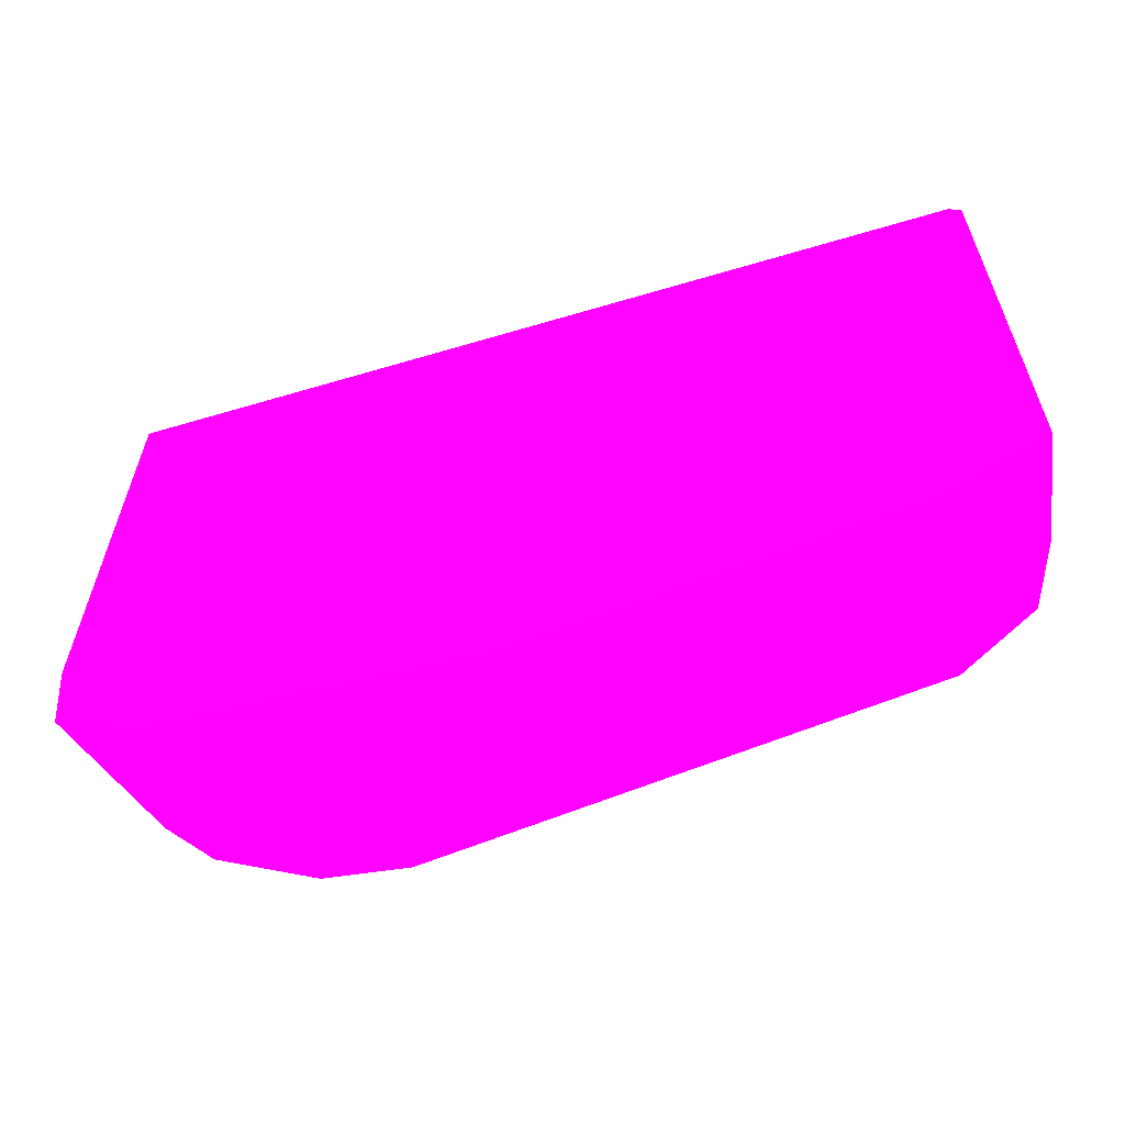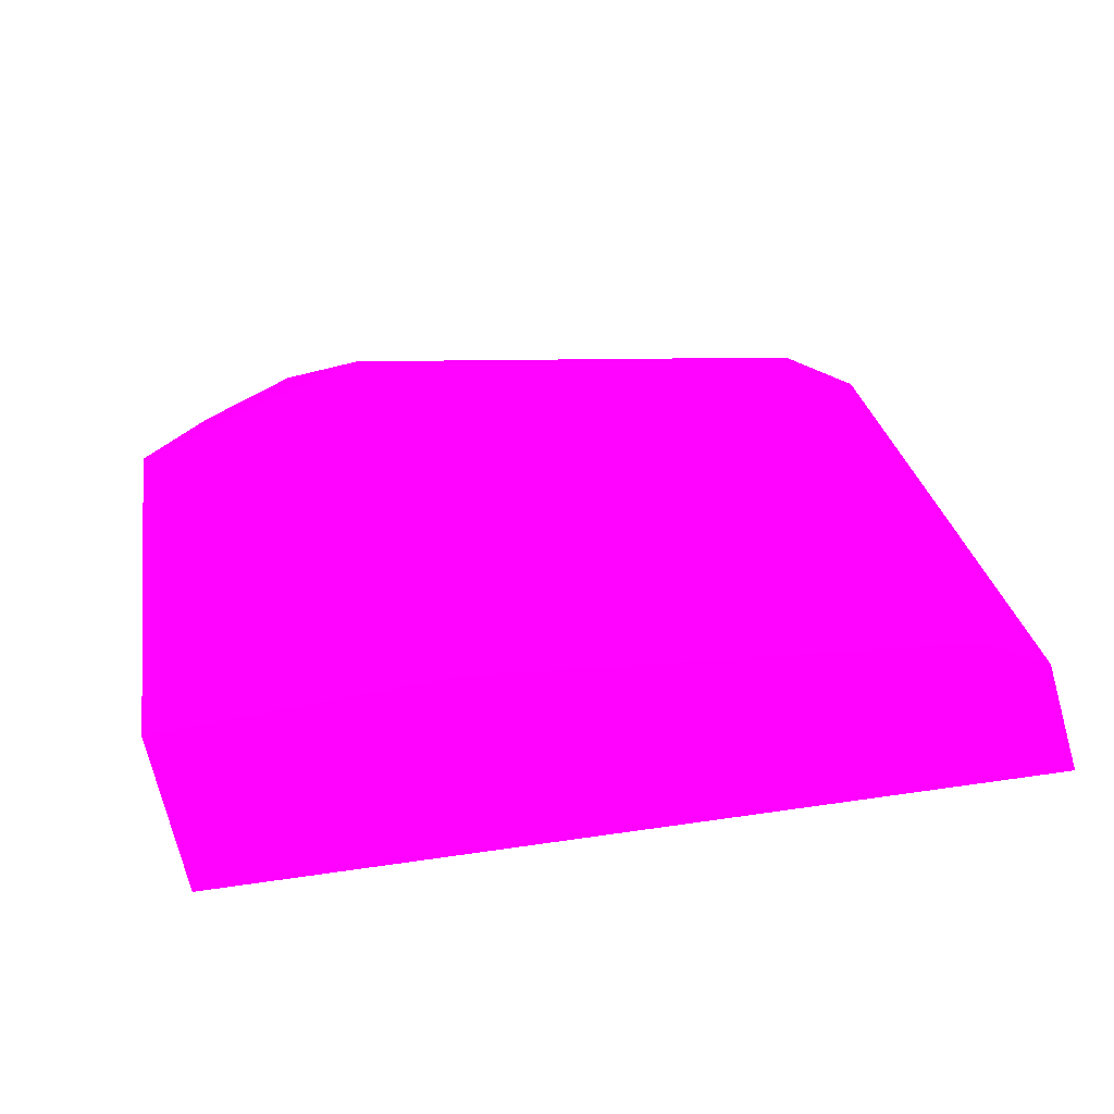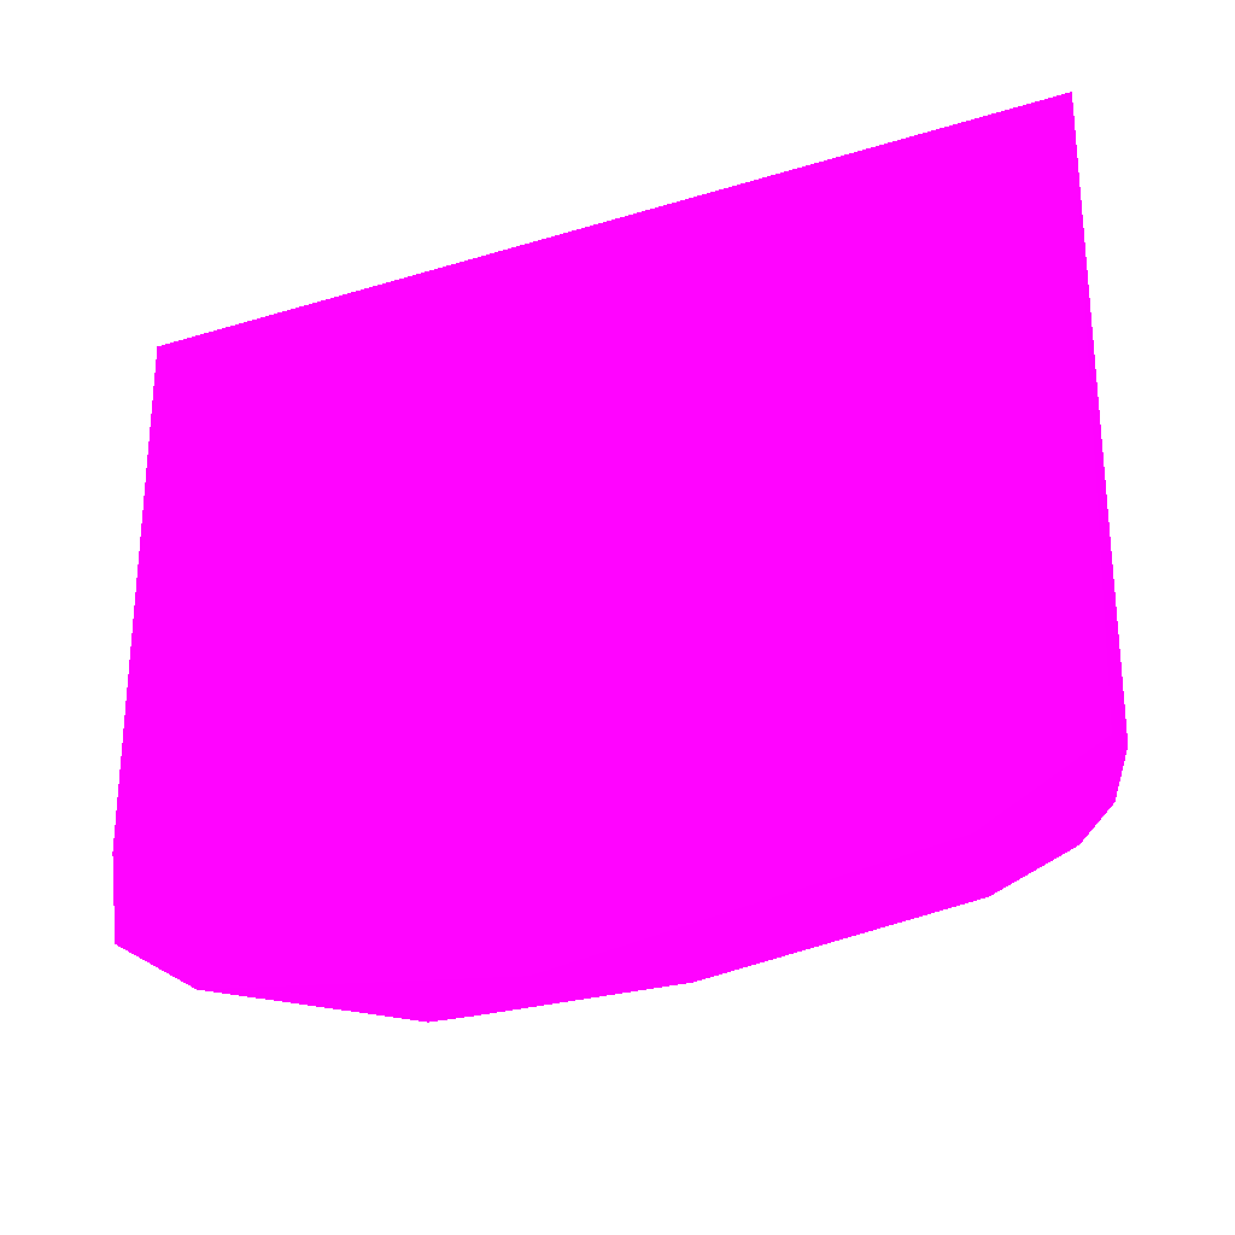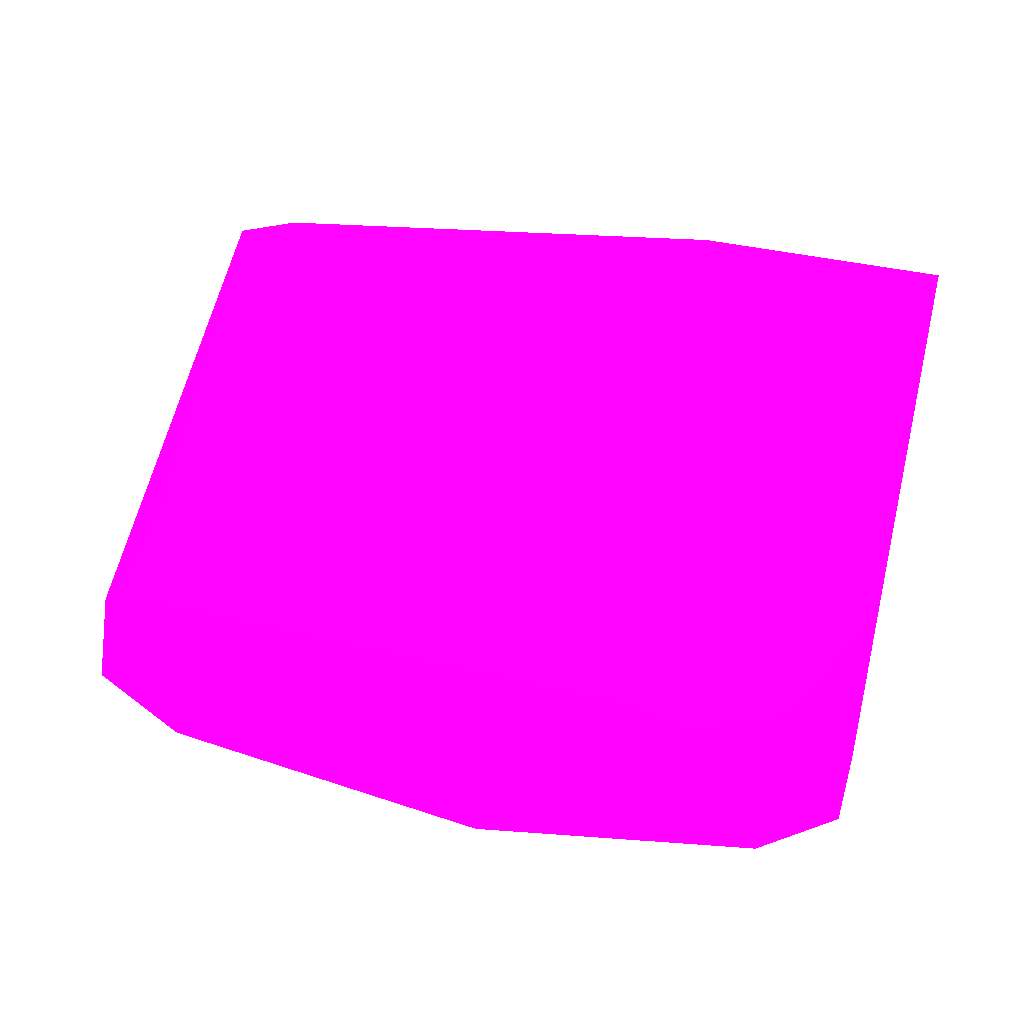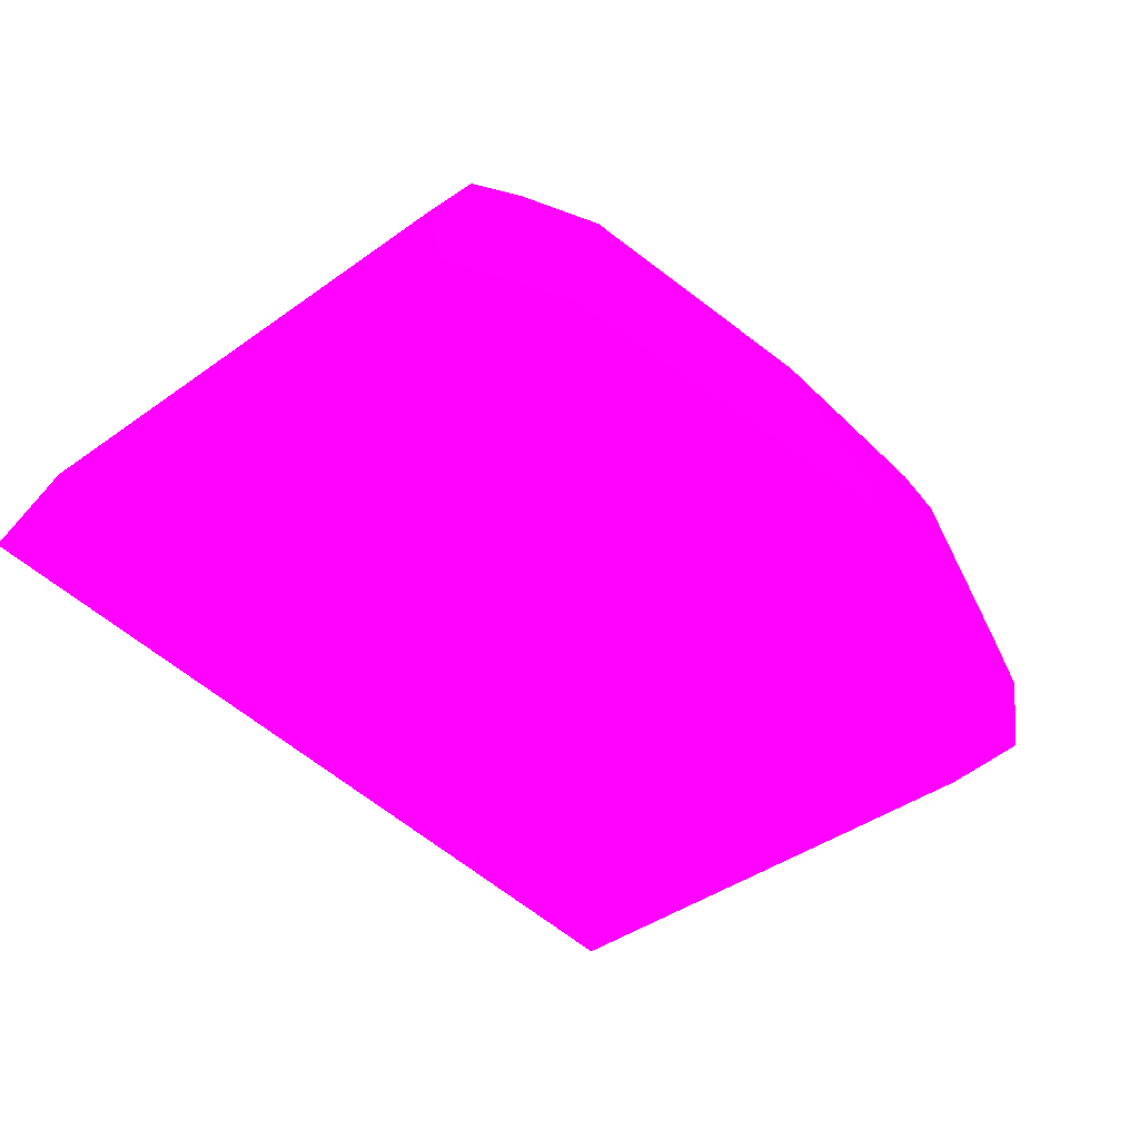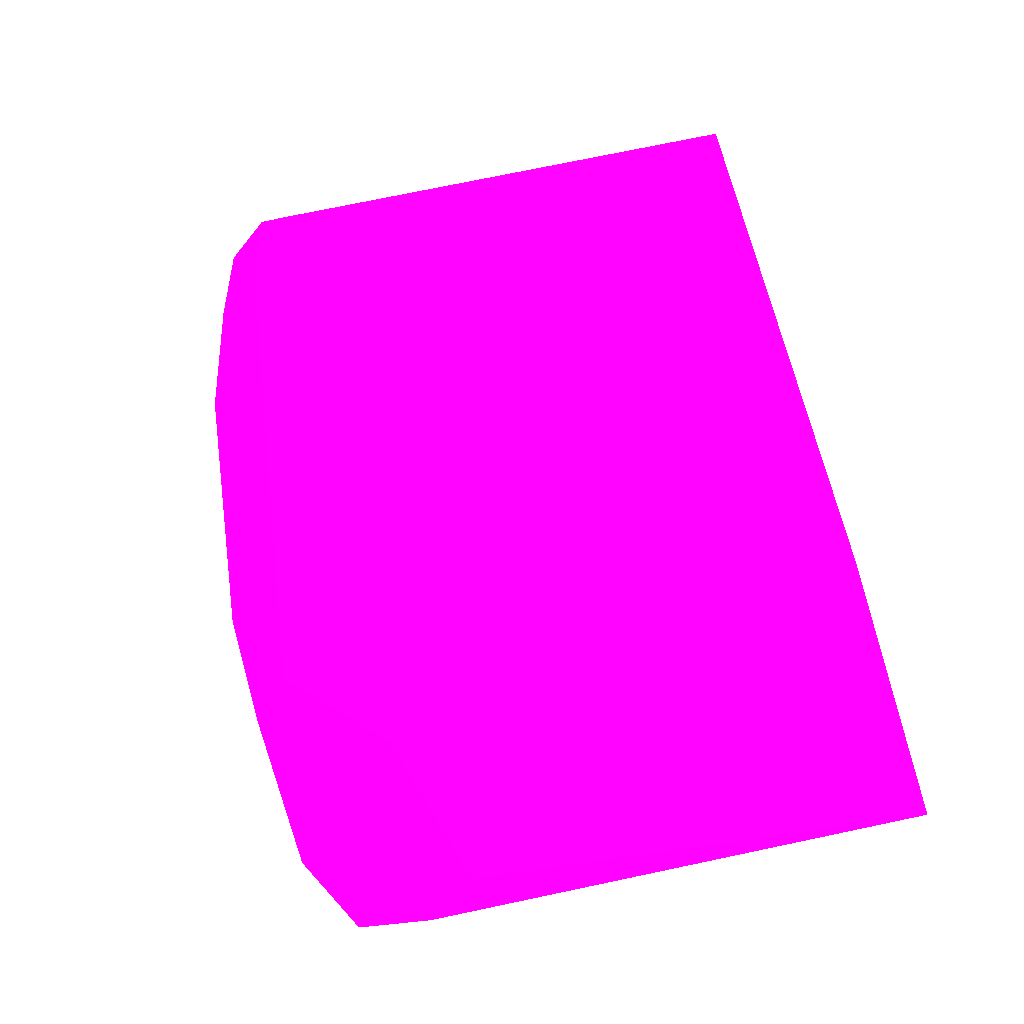
<metadata>
{"format":"obj","ext":"obj","renderer":"f3d","projection":"perspective","resolution":1024,"background":"white","views":[{"elev":-61.1,"azim":15.5,"up":"+Z"},{"elev":34.5,"azim":-13.7,"up":"+Y"},{"elev":-23.8,"azim":24.3,"up":"+Z"},{"elev":55.1,"azim":-169.9,"up":"+Y"},{"elev":-45.9,"azim":129.1,"up":"+Y"},{"elev":72.4,"azim":-102.3,"up":"+Y"}]}
</metadata>
<code>
v 0.02388 0.008678 -0.08967 0.9882 0.007843 0.8941
v 0.02545 0.005375 -0.08956 0.9882 0.007843 0.8941
v -0.02985 0.03566 -0.001 0.9882 0.007843 0.8941
v 0.08606 0.007244 -0.001377 0.9882 0.007843 0.8941
v -0.02659 0.007875 -0.005 0.9882 0.007843 0.8941
v -0.01522 0.02996 -0.07755 0.9882 0.007843 0.8941
v 0.07099 0.02978 -0.002243 0.9882 0.007843 0.8941
v 0.08549 0.004194 -0.074 0.9882 0.007843 0.8941
v -0.02499 0.006704 -0.07968 0.9882 0.007843 0.8941
v -0.004946 0.03724 -0.06941 0.9882 0.007843 0.8941
v 0.08042 0.02518 -0.07306 0.9882 0.007843 0.8941
v 0.00565 0.03718 -0.001392 0.9882 0.007843 0.8941
v 0.007122 0.0289 -0.08574 0.9882 0.007843 0.8941
v -0.02496 0.03397 -0.0623 0.9882 0.007843 0.8941
v 0.06719 0.02423 -0.08141 0.9882 0.007843 0.8941
v 0.08018 0.02537 -0.001471 0.9882 0.007843 0.8941
v 0.0843 0.006075 -0.002699 0.9882 0.007843 0.8941
v 0.0706 0.0298 -0.07542 0.9882 0.007843 0.8941
v -0.01393 0.006336 -0.08611 0.9882 0.007843 0.8941
v -0.02619 0.006633 -0.06922 0.9882 0.007843 0.8941
v 0.007222 0.03394 -0.08197 0.9882 0.007843 0.8941
v 0.07169 0.004434 -0.0816 0.9882 0.007843 0.8941
v -0.0249 0.02682 -0.000803 0.9882 0.007843 0.8941
v 0.005472 0.03721 -0.05774 0.9882 0.007843 0.8941
v 0.08357 0.0191 -0.06961 0.9882 0.007843 0.8941
v 0.05599 0.01669 -0.08575 0.9882 0.007843 0.8941
v -0.01729 0.01907 -0.08295 0.9882 0.007843 0.8941
v 0.03511 0.02427 -0.08643 0.9882 0.007843 0.8941
v 0.07722 0.02812 -0.05849 0.9882 0.007843 0.8941
v 0.004255 0.02396 -0.08732 0.9882 0.007843 0.8941
v 0.07759 0.02073 -0.07852 0.9882 0.007843 0.8941
v -0.002765 0.03195 -0.0831 0.9882 0.007843 0.8941
f 30 27 32
f 10 3 12
f 3 10 14
f 12 3 16
f 7 12 16
f 4 5 17
f 8 4 17
f 5 8 17
f 1 2 19
f 5 3 20
f 8 5 20
f 3 14 20
f 14 9 20
f 19 2 20
f 9 19 20
f 10 18 21
f 18 15 21
f 20 2 22
f 8 20 22
f 5 4 23
f 3 5 23
f 16 3 23
f 4 16 23
f 12 7 24
f 10 12 24
f 7 18 24
f 18 10 24
f 4 8 25
f 8 11 25
f 16 4 25
f 11 16 25
f 2 1 26
f 22 2 26
f 9 14 27
f 14 6 27
f 19 9 27
f 13 21 28
f 21 15 28
f 26 1 28
f 15 26 28
f 7 16 29
f 16 11 29
f 18 7 29
f 11 18 29
f 1 19 30
f 19 27 30
f 28 1 30
f 13 28 30
f 11 8 31
f 18 11 31
f 15 18 31
f 8 22 31
f 26 15 31
f 22 26 31
f 6 14 32
f 14 10 32
f 10 21 32
f 21 13 32
f 27 6 32
f 13 30 32

</code>
